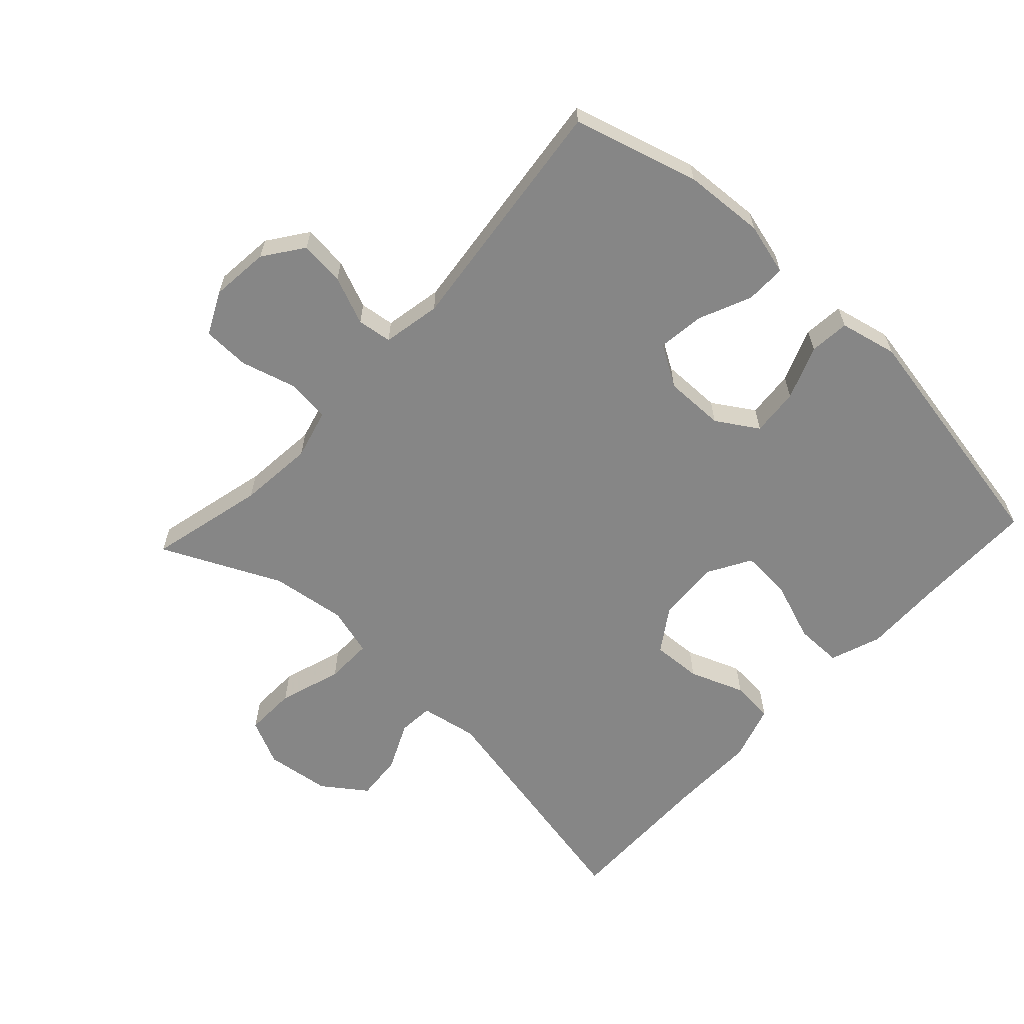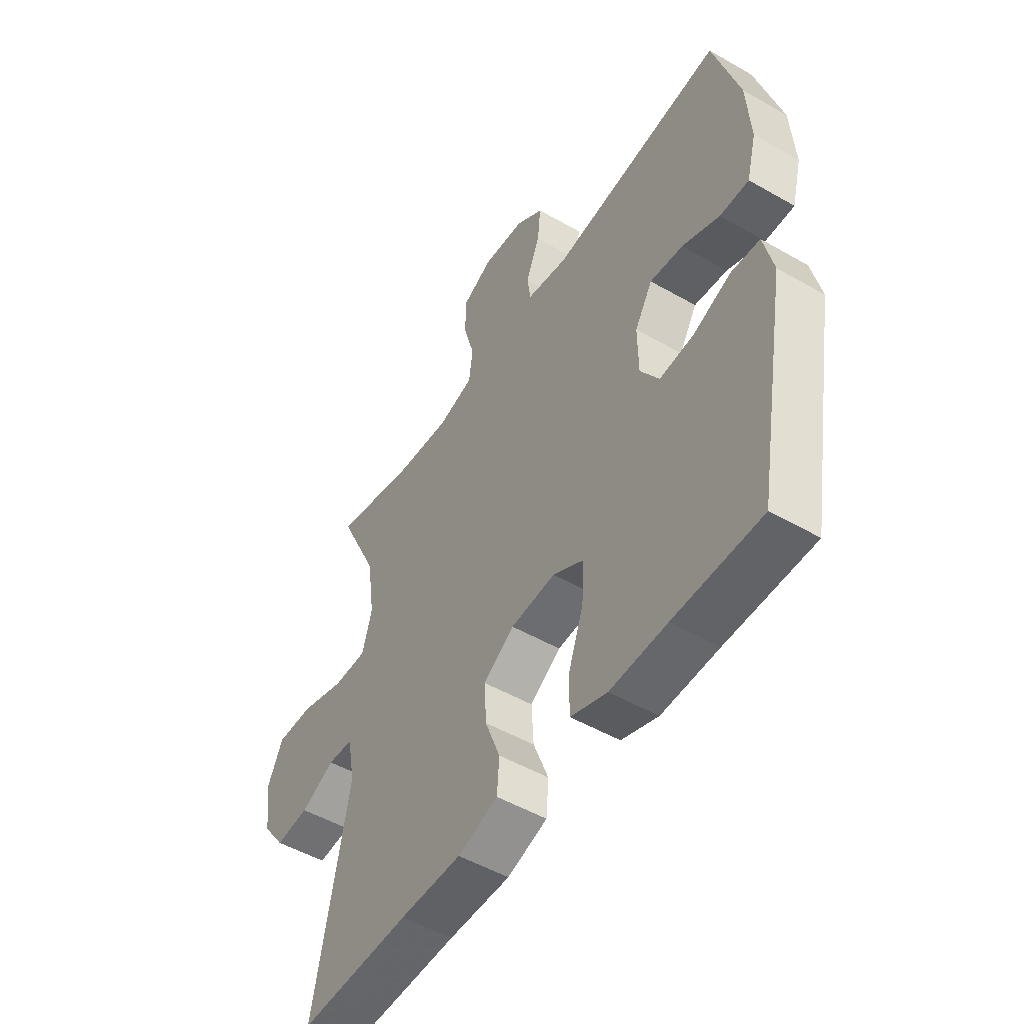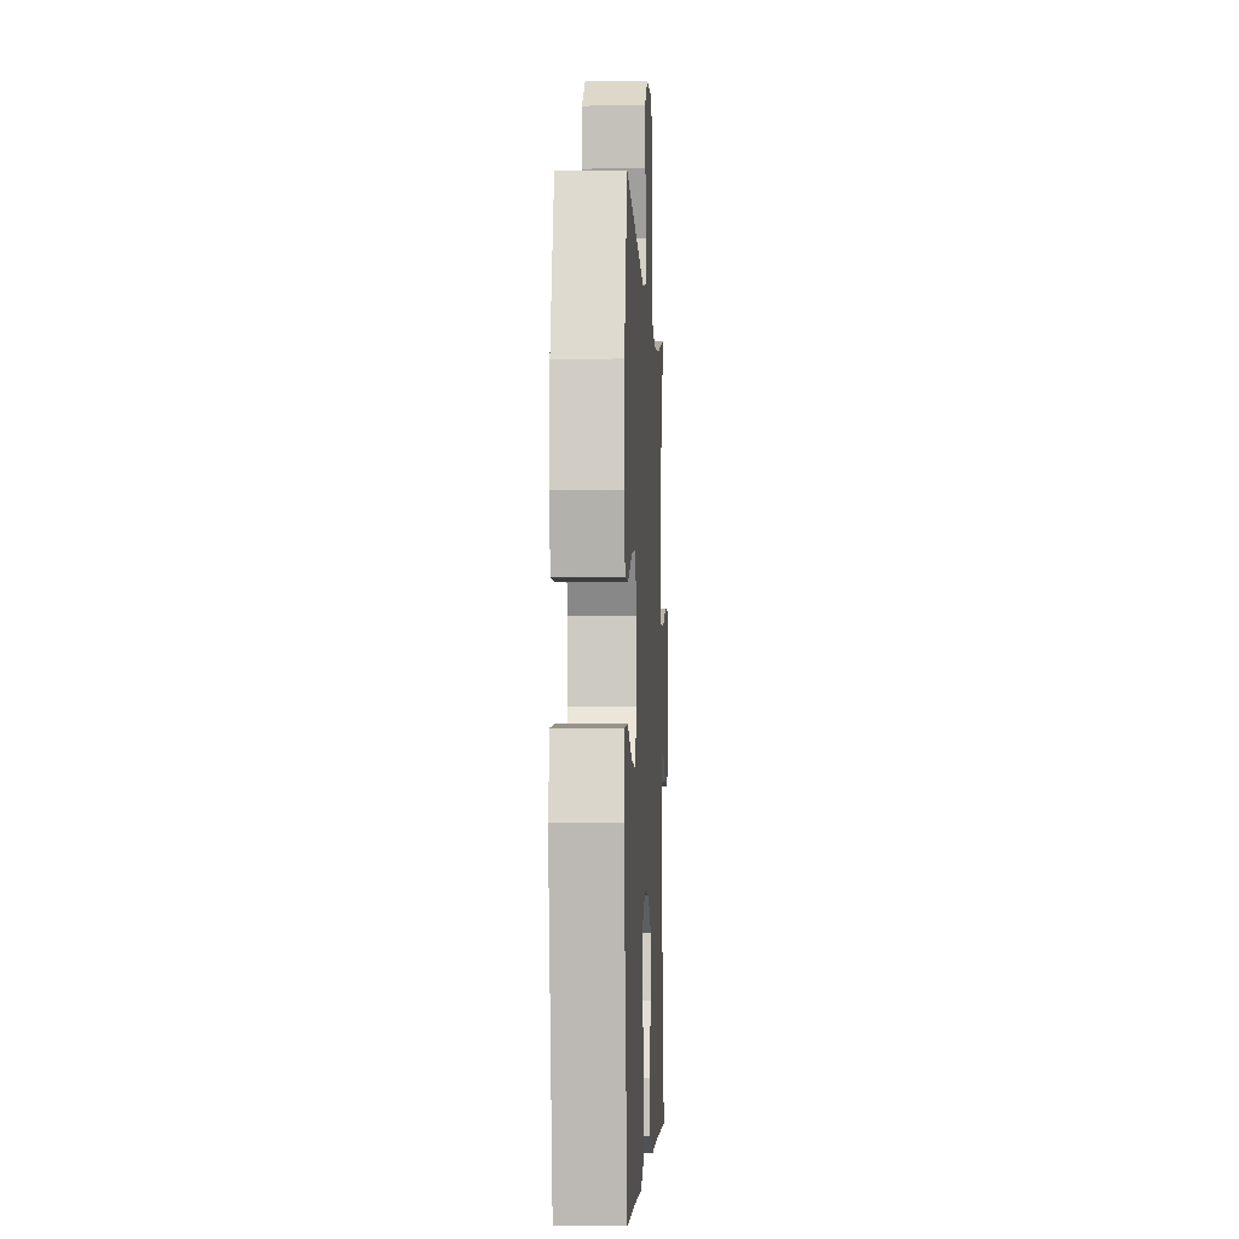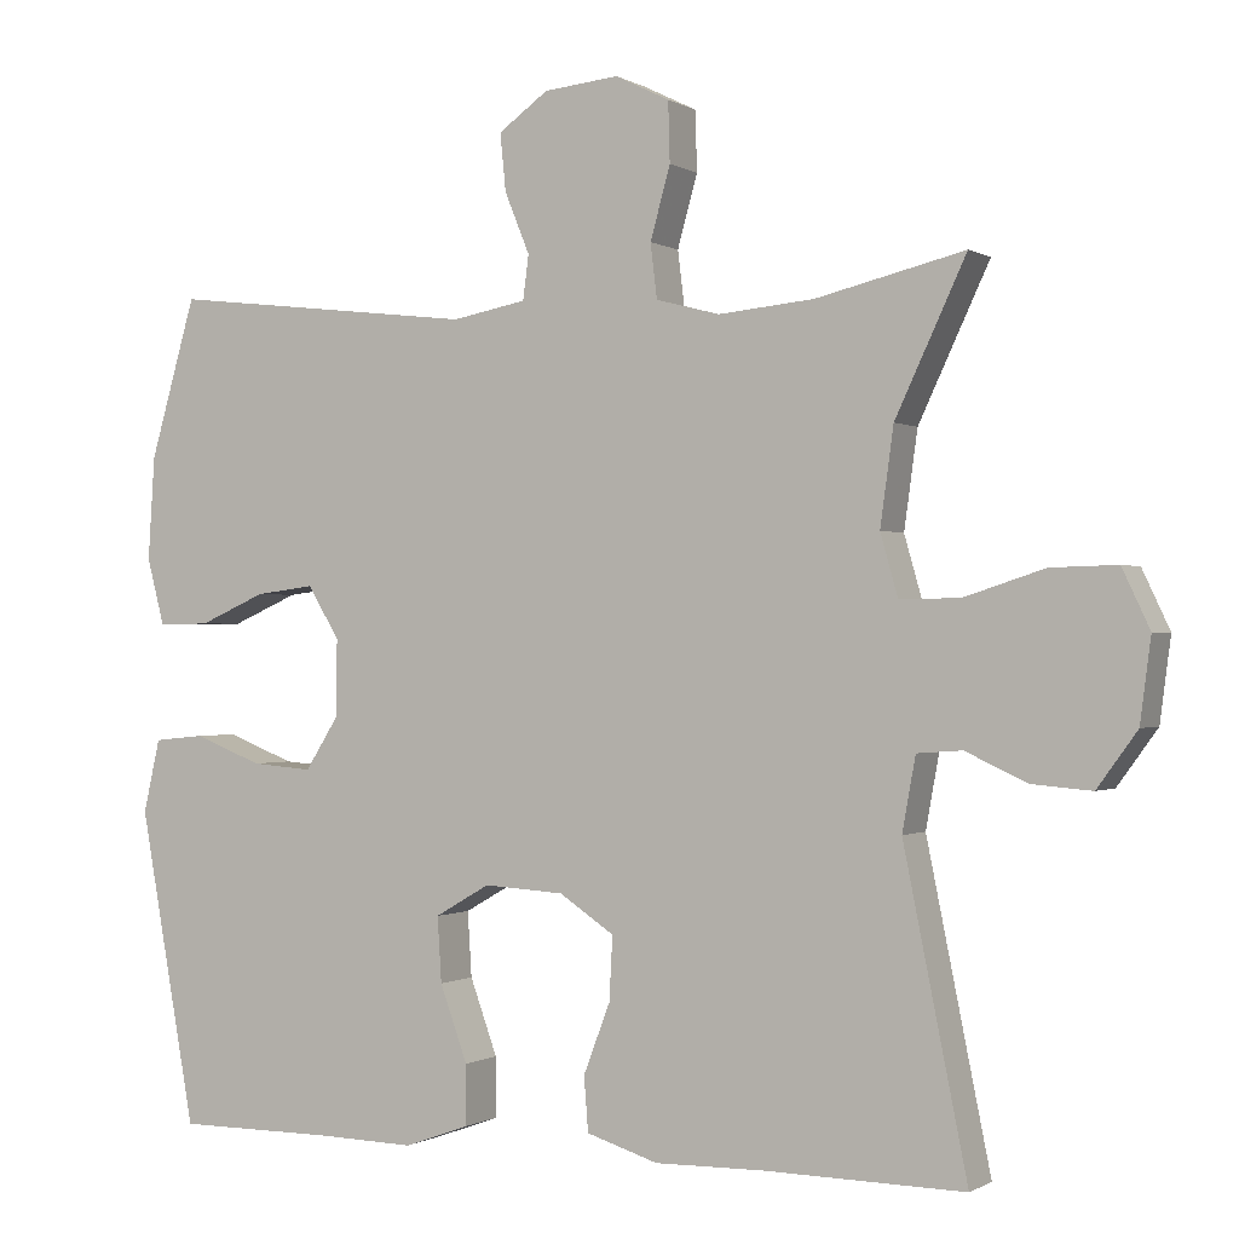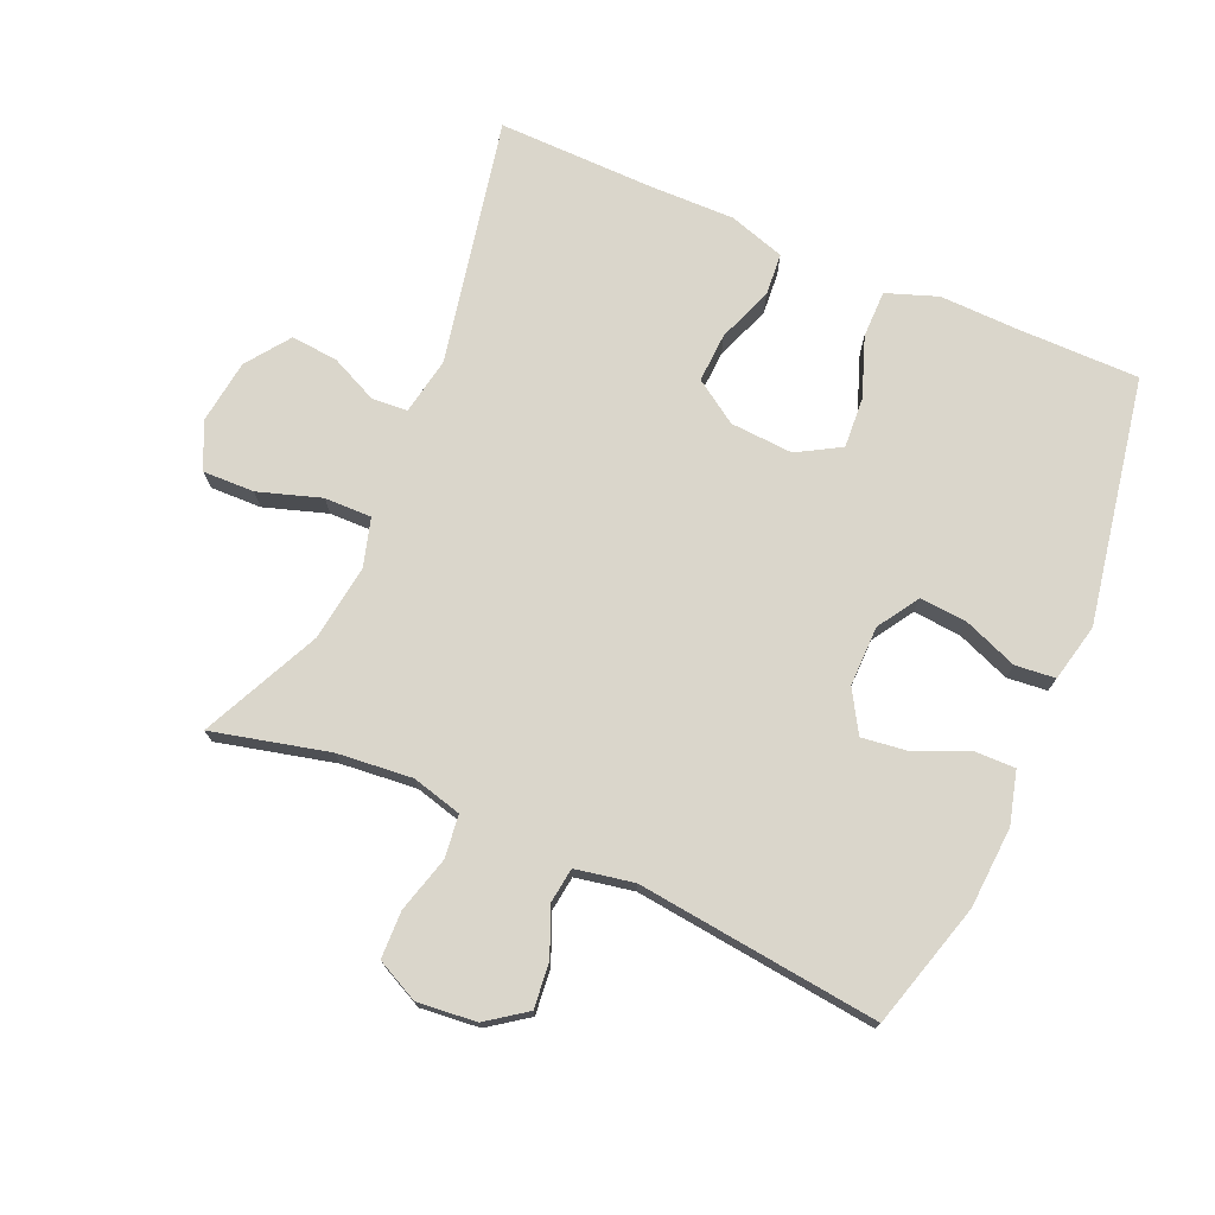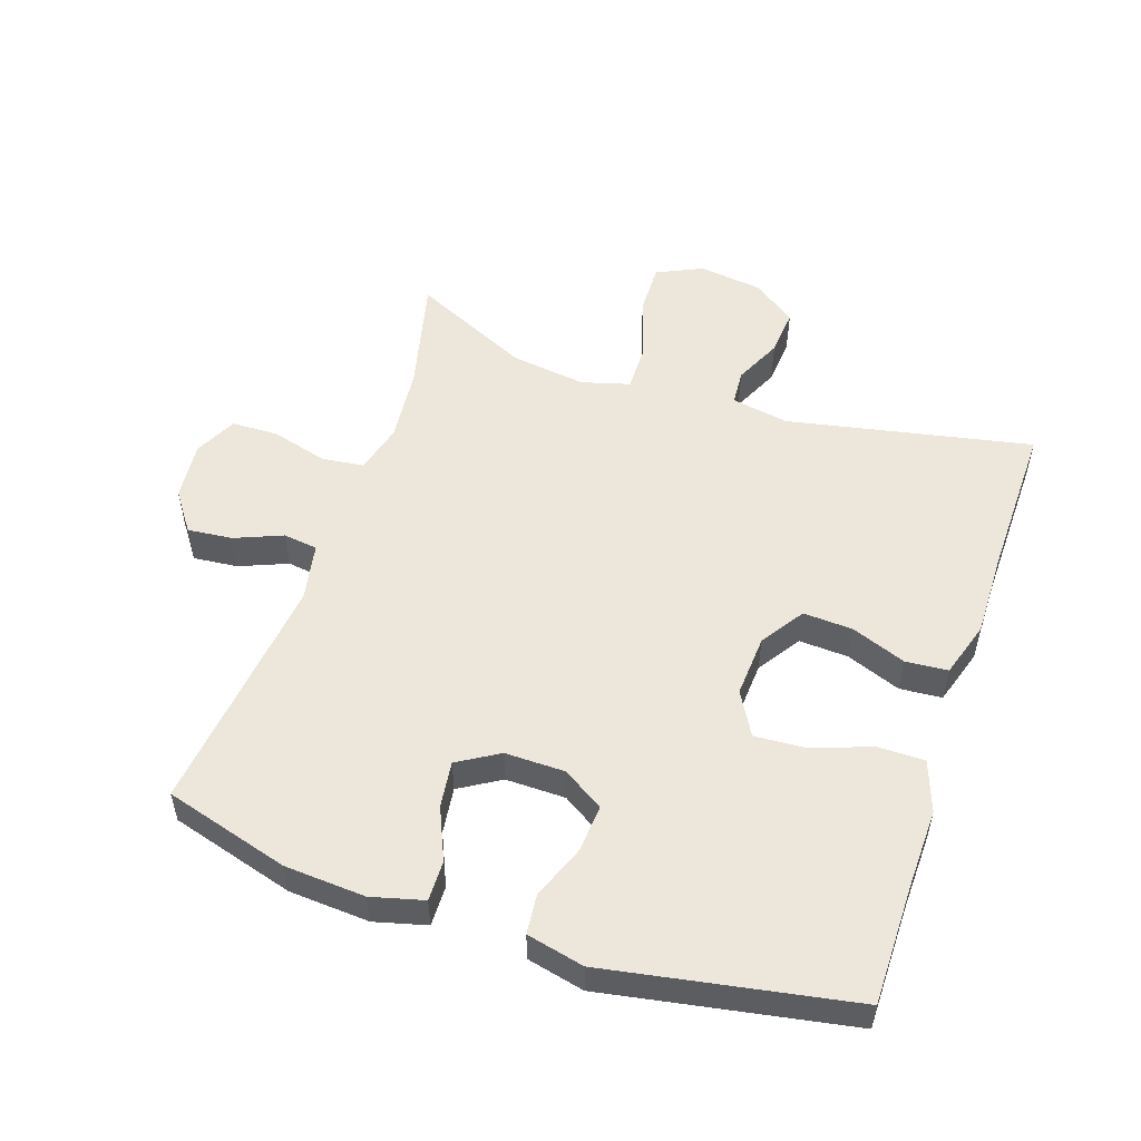
<metadata>
{"format":"obj","ext":"obj","renderer":"f3d","projection":"perspective","resolution":1024,"background":"white","views":[{"elev":-62.1,"azim":47.1,"up":"+Y"},{"elev":-50.8,"azim":57.9,"up":"+Z"},{"elev":-4.1,"azim":92.8,"up":"+Z"},{"elev":-0.5,"azim":-152.9,"up":"+Z"},{"elev":74.0,"azim":23.5,"up":"+Y"},{"elev":53.0,"azim":108.6,"up":"+Y"}]}
</metadata>
<code>
v 0.5 0.07 -0.5
v 0.314 0.07 -0.5
v 0.193 0.07 -0.503
v 0.115 0.07 -0.475
v 0.115 0.07 -0.403
v 0.148 0.07 -0.312
v 0.153 0.07 -0.234
v 0.087 0.07 -0.196
v -0.009 0.07 -0.202
v -0.075 0.07 -0.246
v -0.071 0.07 -0.322
v -0.039 0.07 -0.406
v -0.044 0.07 -0.471
v -0.13 0.07 -0.498
v -0.262 0.07 -0.496
v -0.5 0.07 -0.5
v -0.424 0.07 -0.124
v -0.44 0.07 -0.036
v -0.494 0.07 -0.032
v -0.567 0.07 -0.066
v -0.639 0.07 -0.072
v -0.687 0.07 -0.006
v -0.7 0.07 0.093
v -0.667 0.07 0.163
v -0.588 0.07 0.161
v -0.492 0.07 0.13
v -0.42 0.07 0.129
v -0.399 0.07 0.203
v -0.415 0.07 0.319
v -0.5 0.07 0.5
v -0.322 0.07 0.457
v -0.207 0.07 0.446
v -0.131 0.07 0.466
v -0.123 0.07 0.531
v -0.147 0.07 0.617
v -0.145 0.07 0.689
v -0.08 0.07 0.721
v 0.01 0.07 0.712
v 0.07 0.07 0.669
v 0.063 0.07 0.6
v 0.033 0.07 0.527
v 0.04 0.07 0.474
v 0.129 0.07 0.457
v 0.5 0.07 0.5
v 0.555 0.07 0.309
v 0.563 0.07 0.185
v 0.542 0.07 0.105
v 0.48 0.07 0.106
v 0.4 0.07 0.141
v 0.329 0.07 0.15
v 0.291 0.07 0.087
v 0.292 0.07 -0.005
v 0.332 0.07 -0.068
v 0.405 0.07 -0.062
v 0.487 0.07 -0.03
v 0.548 0.07 -0.036
v 0.568 0.07 -0.124
v 0.5 0 -0.5
v 0.314 0 -0.5
v 0.193 0 -0.503
v 0.115 0 -0.475
v 0.115 0 -0.403
v 0.148 0 -0.312
v 0.153 0 -0.234
v 0.087 0 -0.196
v -0.009 0 -0.202
v -0.075 0 -0.246
v -0.071 0 -0.322
v -0.039 0 -0.406
v -0.044 0 -0.471
v -0.13 0 -0.498
v -0.262 0 -0.496
v -0.5 0 -0.5
v -0.424 0 -0.124
v -0.44 0 -0.036
v -0.494 0 -0.032
v -0.567 0 -0.066
v -0.639 0 -0.072
v -0.687 0 -0.006
v -0.7 0 0.093
v -0.667 0 0.163
v -0.588 0 0.161
v -0.492 0 0.13
v -0.42 0 0.129
v -0.399 0 0.203
v -0.415 0 0.319
v -0.5 0 0.5
v -0.322 0 0.457
v -0.207 0 0.446
v -0.131 0 0.466
v -0.123 0 0.531
v -0.147 0 0.617
v -0.145 0 0.689
v -0.08 0 0.721
v 0.01 0 0.712
v 0.07 0 0.669
v 0.063 0 0.6
v 0.033 0 0.527
v 0.04 0 0.474
v 0.129 0 0.457
v 0.5 0 0.5
v 0.555 0 0.309
v 0.563 0 0.185
v 0.542 0 0.105
v 0.48 0 0.106
v 0.4 0 0.141
v 0.329 0 0.15
v 0.291 0 0.087
v 0.292 0 -0.005
v 0.332 0 -0.068
v 0.405 0 -0.062
v 0.487 0 -0.03
v 0.548 0 -0.036
v 0.568 0 -0.124
f 57 1 2
f 56 57 2
f 55 56 2
f 54 55 2
f 4 5 6
f 3 4 6
f 2 3 6
f 54 2 6
f 53 54 6
f 52 53 6 7
f 51 52 7 8
f 50 51 8 9
f 47 48 49
f 46 47 49
f 45 46 49
f 44 45 49
f 43 44 49
f 42 43 49 50
f 39 40 41
f 38 39 41
f 37 38 41
f 36 37 41
f 35 36 41
f 34 35 41
f 33 34 41 42
f 50 9 10
f 42 50 10
f 33 42 10
f 32 33 10
f 29 30 31
f 32 10 11
f 31 32 11
f 29 31 11
f 28 29 11
f 24 25 26
f 23 24 26
f 22 23 26
f 21 22 26
f 20 21 26
f 19 20 26
f 18 19 26 27
f 13 14 15
f 12 13 15
f 11 12 15
f 28 11 15
f 27 28 15
f 18 27 15
f 17 18 15
f 15 16 17
f 59 58 114
f 59 114 113
f 59 113 112
f 59 112 111
f 63 62 61
f 63 61 60
f 63 60 59
f 63 59 111
f 63 111 110
f 64 63 110 109
f 65 64 109 108
f 66 65 108 107
f 106 105 104
f 106 104 103
f 106 103 102
f 106 102 101
f 106 101 100
f 107 106 100 99
f 98 97 96
f 98 96 95
f 98 95 94
f 98 94 93
f 98 93 92
f 98 92 91
f 99 98 91 90
f 67 66 107
f 67 107 99
f 67 99 90
f 67 90 89
f 88 87 86
f 68 67 89
f 68 89 88
f 68 88 86
f 68 86 85
f 83 82 81
f 83 81 80
f 83 80 79
f 83 79 78
f 83 78 77
f 83 77 76
f 84 83 76 75
f 72 71 70
f 72 70 69
f 72 69 68
f 72 68 85
f 72 85 84
f 72 84 75
f 72 75 74
f 74 73 72
f 1 58 59 2
f 2 59 60 3
f 3 60 61 4
f 4 61 62 5
f 5 62 63 6
f 6 63 64 7
f 7 64 65 8
f 8 65 66 9
f 9 66 67 10
f 10 67 68 11
f 11 68 69 12
f 12 69 70 13
f 13 70 71 14
f 14 71 72 15
f 15 72 73 16
f 16 73 74 17
f 17 74 75 18
f 18 75 76 19
f 19 76 77 20
f 20 77 78 21
f 21 78 79 22
f 22 79 80 23
f 23 80 81 24
f 24 81 82 25
f 25 82 83 26
f 26 83 84 27
f 27 84 85 28
f 28 85 86 29
f 29 86 87 30
f 30 87 88 31
f 31 88 89 32
f 32 89 90 33
f 33 90 91 34
f 34 91 92 35
f 35 92 93 36
f 36 93 94 37
f 37 94 95 38
f 38 95 96 39
f 39 96 97 40
f 40 97 98 41
f 41 98 99 42
f 42 99 100 43
f 43 100 101 44
f 44 101 102 45
f 45 102 103 46
f 46 103 104 47
f 47 104 105 48
f 48 105 106 49
f 49 106 107 50
f 50 107 108 51
f 51 108 109 52
f 52 109 110 53
f 53 110 111 54
f 54 111 112 55
f 55 112 113 56
f 56 113 114 57
f 57 114 58 1

</code>
